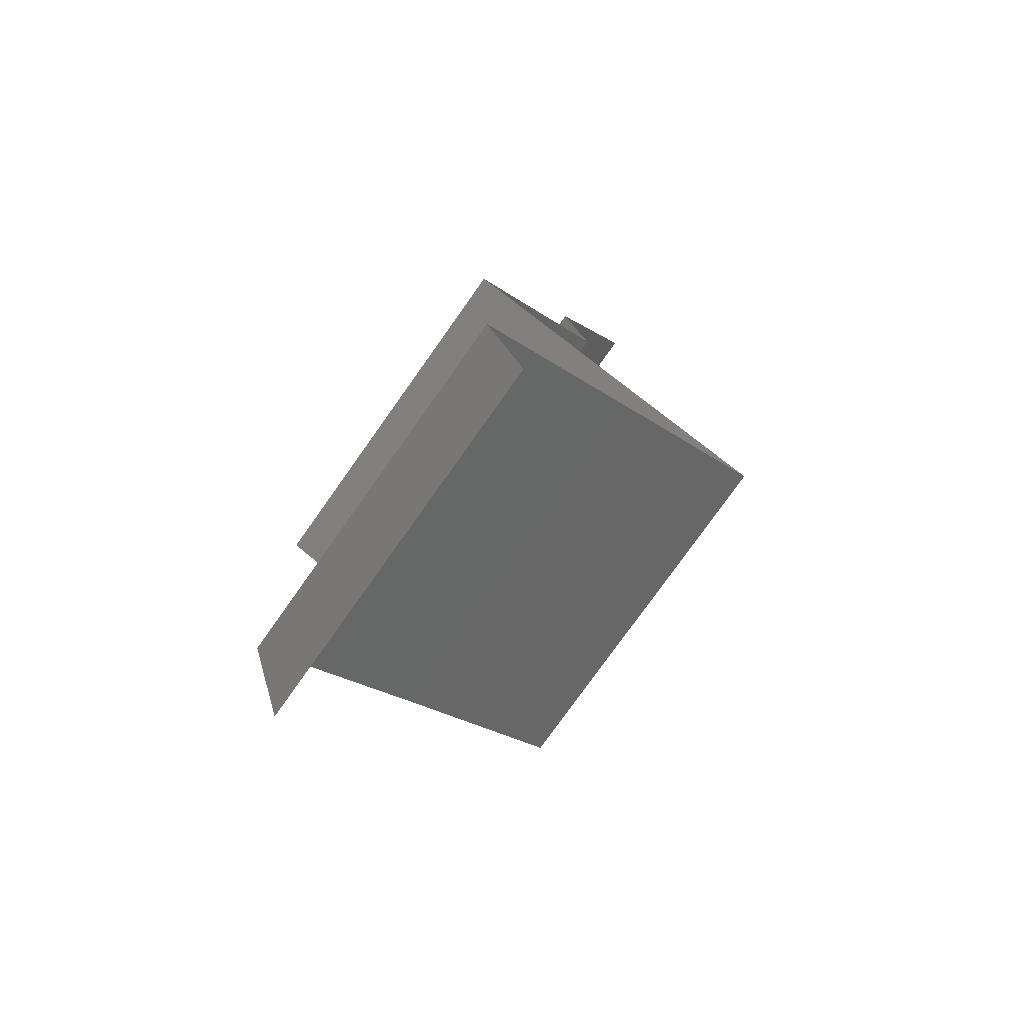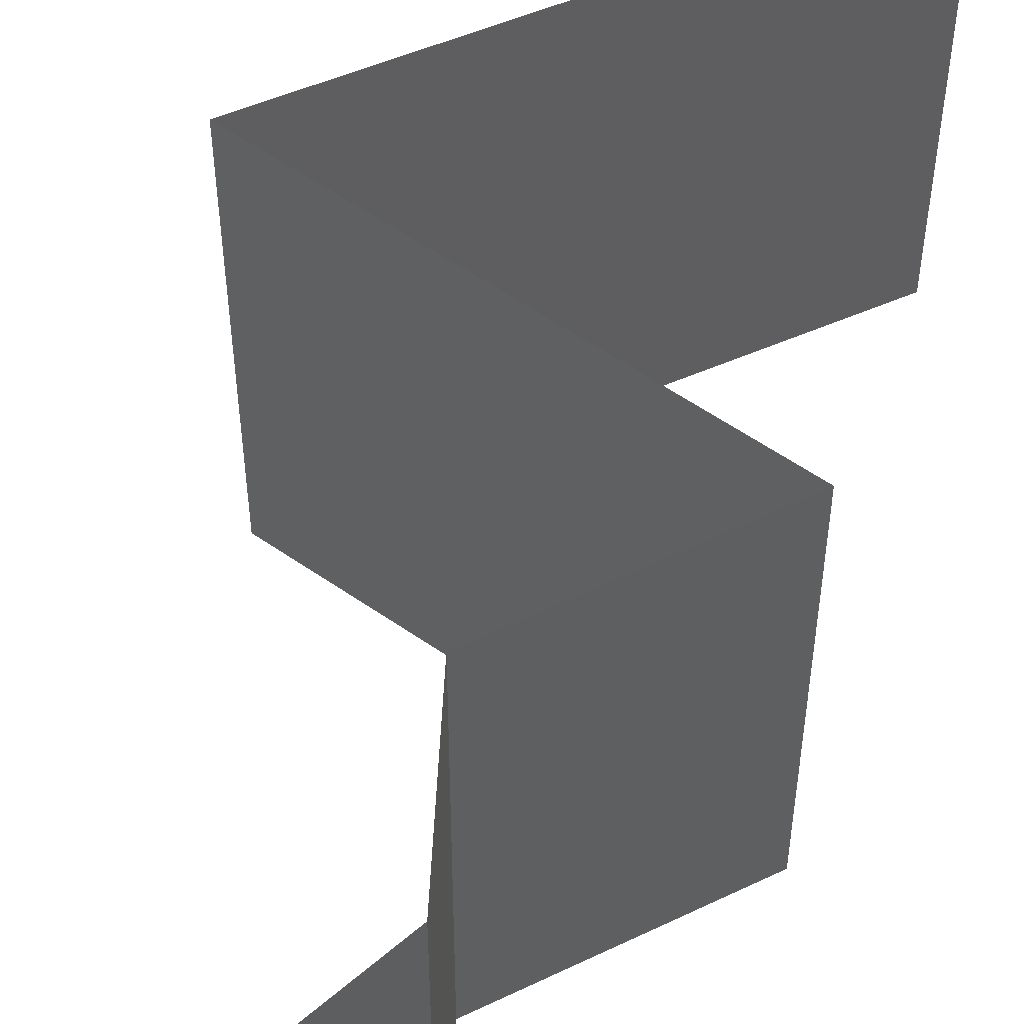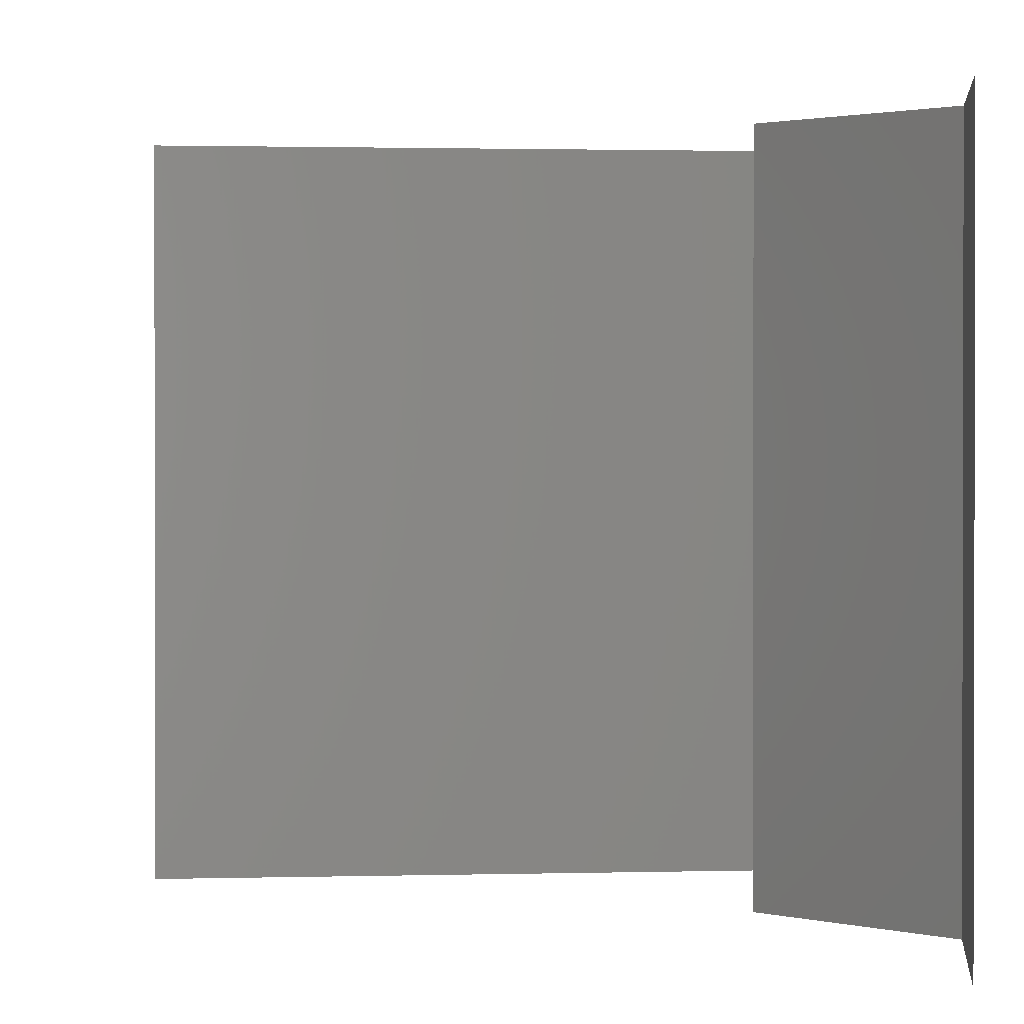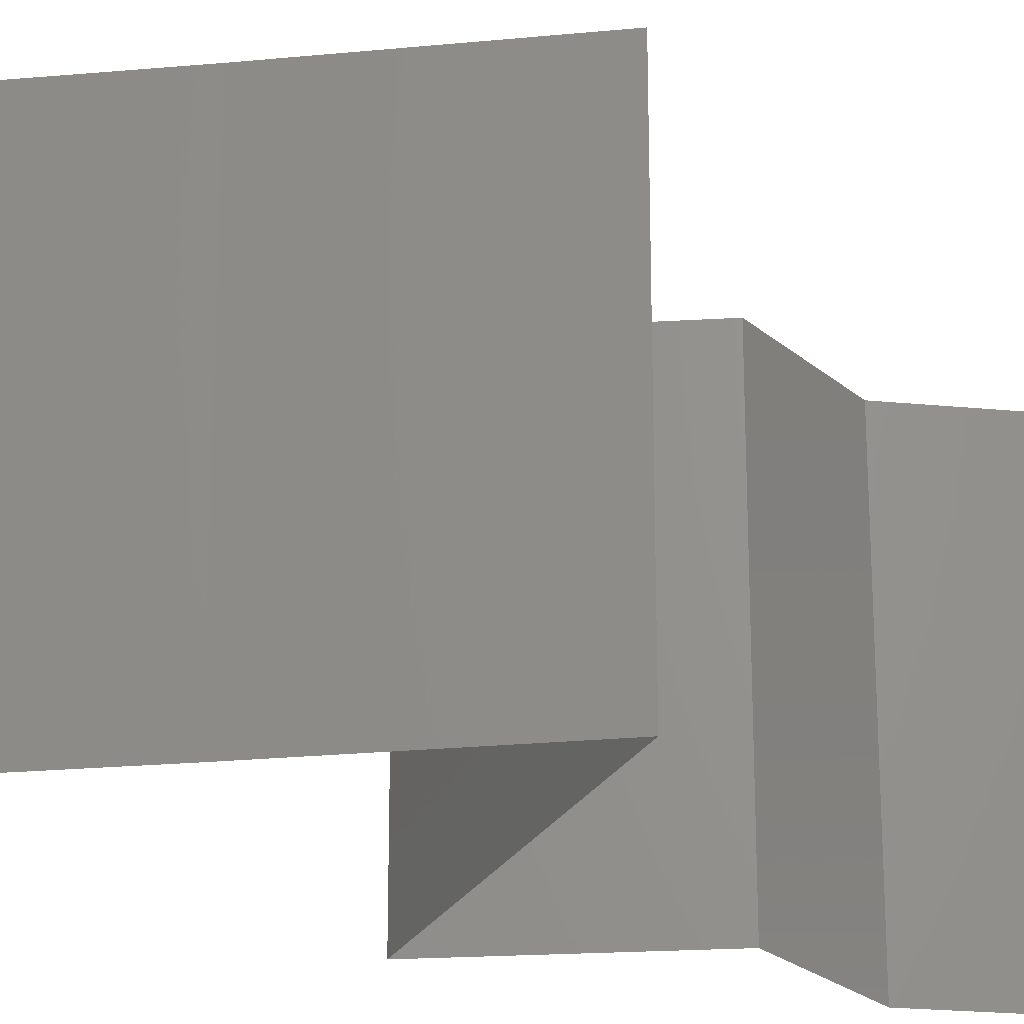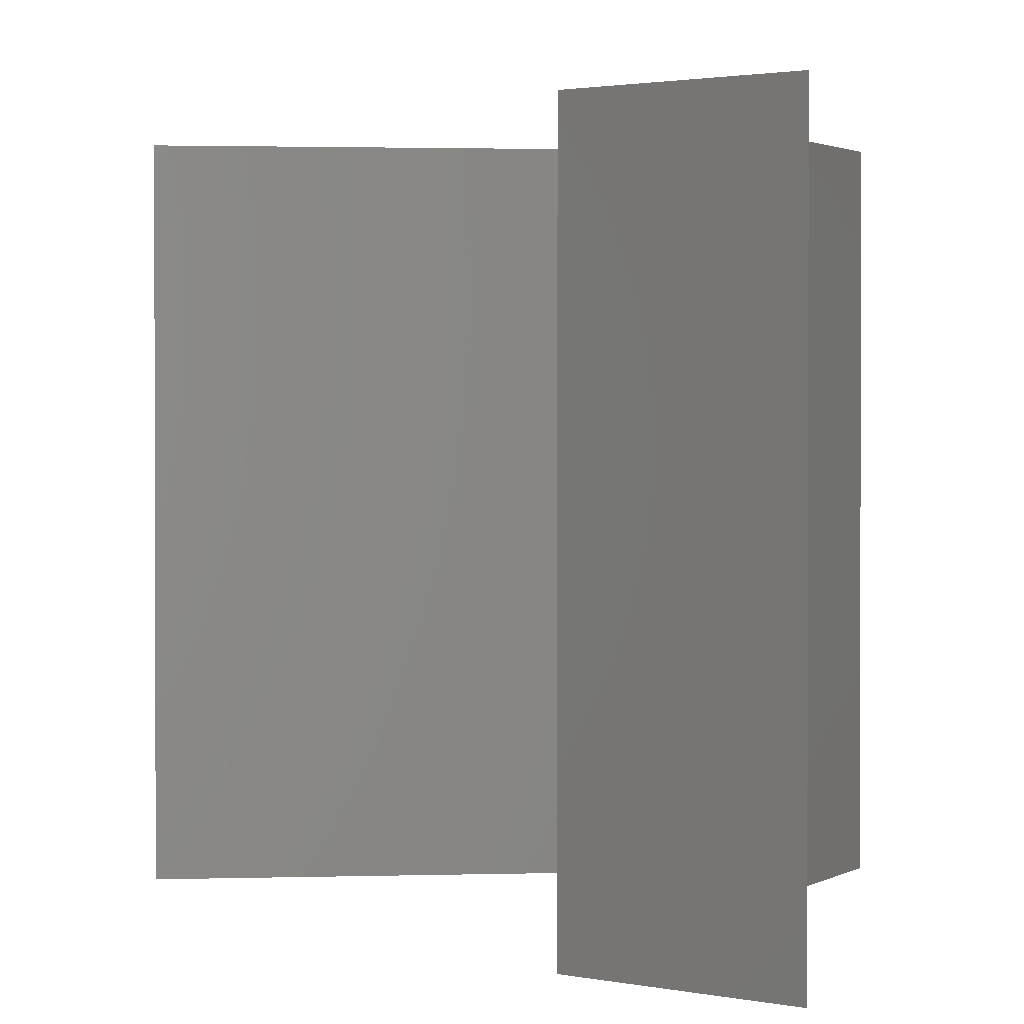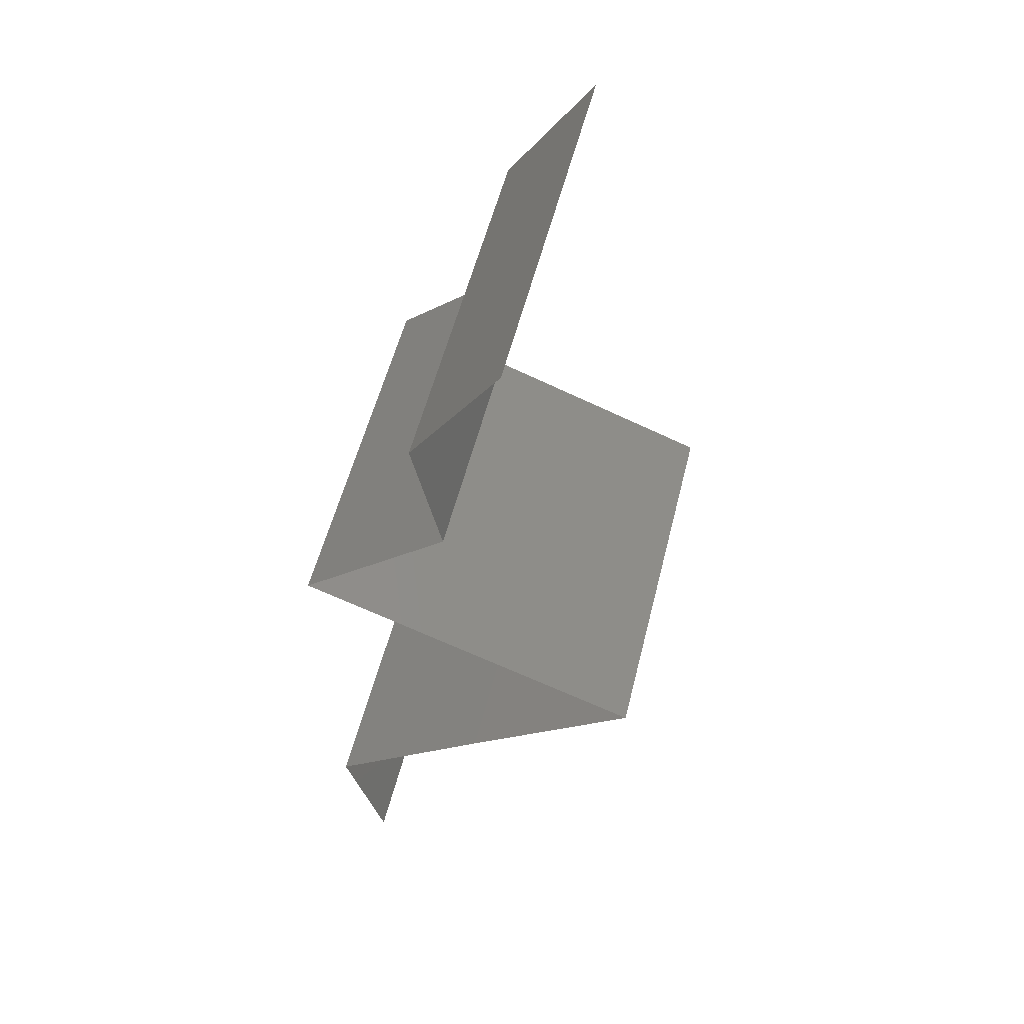
<metadata>
{"format":"stl","ext":"stl","renderer":"f3d","projection":"perspective","resolution":1024,"background":"white","views":[{"elev":-77.8,"azim":-35.4,"up":"+Y"},{"elev":56.8,"azim":-165.1,"up":"+Z"},{"elev":1.1,"azim":151.5,"up":"+Z"},{"elev":-23.7,"azim":47.5,"up":"+Z"},{"elev":1.4,"azim":-28.9,"up":"+Z"},{"elev":54.6,"azim":13.9,"up":"+Y"}]}
</metadata>
<code>
# stl→obj: 42 verts, 62 faces
v 0.03114 0.05662 0.02
v 0.03114 0.05662 0.01
v 0.02881 0.05308 0.015
v 0.02649 0.04954 0
v 0.02649 0.04954 0.01
v 0.02881 0.05308 0.005
v 0.03114 0.05662 0
v 0.02649 0.04954 0.02
v 0.02798 0.04247 0.01
v 0.02724 0.04601 0.005
v 0.02798 0.04247 0.02
v 0.02724 0.04601 0.015
v 0.02798 0.04247 0
v 0.02002 0.03539 0.02
v 0.024 0.03893 0.01451
v 0.02002 0.03539 0
v 0.024 0.03893 0.005521
v 0.02002 0.03539 0.01
v 0.0267 0.03281 0.007041
v 0.03834 0.02831 0.02
v 0.02918 0.03185 0.02
v 0.03134 0.03102 0.01245
v 0.03834 0.02831 0.01
v 0.02918 0.03185 0
v 0.02506 0.03344 0.01452
v 0.03834 0.02831 0
v 0.03291 0.03041 0.005851
v 0.02933 0.02123 0
v 0.03383 0.02477 0.005729
v 0.02933 0.02123 0.02
v 0.03383 0.02477 0.01432
v 0.02933 0.02123 0.01
v 0.02058 0.01416 0
v 0.02496 0.01769 0.005729
v 0.02058 0.01416 0.02
v 0.02496 0.01769 0.01432
v 0.02058 0.01416 0.01
v 0.02271 0.007078 0.01
v 0.02165 0.01062 0.005
v 0.02165 0.01062 0.015
v 0.02271 0.007078 0
v 0.02271 0.007078 0.02
f 1 2 3
f 4 5 6
f 2 7 6
f 5 8 3
f 5 2 6
f 2 5 3
f 7 4 6
f 8 1 3
f 9 5 10
f 11 8 12
f 5 9 12
f 4 13 10
f 5 4 10
f 8 5 12
f 13 9 10
f 9 11 12
f 14 11 15
f 13 16 17
f 11 9 15
f 16 18 17
f 9 17 15
f 17 18 15
f 9 13 17
f 18 14 15
f 18 16 19
f 20 21 22
f 23 20 22
f 16 24 19
f 14 18 25
f 26 23 27
f 21 14 25
f 24 26 27
f 18 19 25
f 27 23 22
f 19 22 25
f 22 21 25
f 27 22 19
f 24 27 19
f 26 28 29
f 30 20 31
f 23 29 31
f 29 32 31
f 28 32 29
f 20 23 31
f 23 26 29
f 32 30 31
f 28 33 34
f 35 30 36
f 34 37 36
f 32 34 36
f 30 32 36
f 33 37 34
f 32 28 34
f 37 35 36
f 38 37 39
f 37 38 40
f 33 41 39
f 42 35 40
f 37 33 39
f 35 37 40
f 41 38 39
f 38 42 40

</code>
